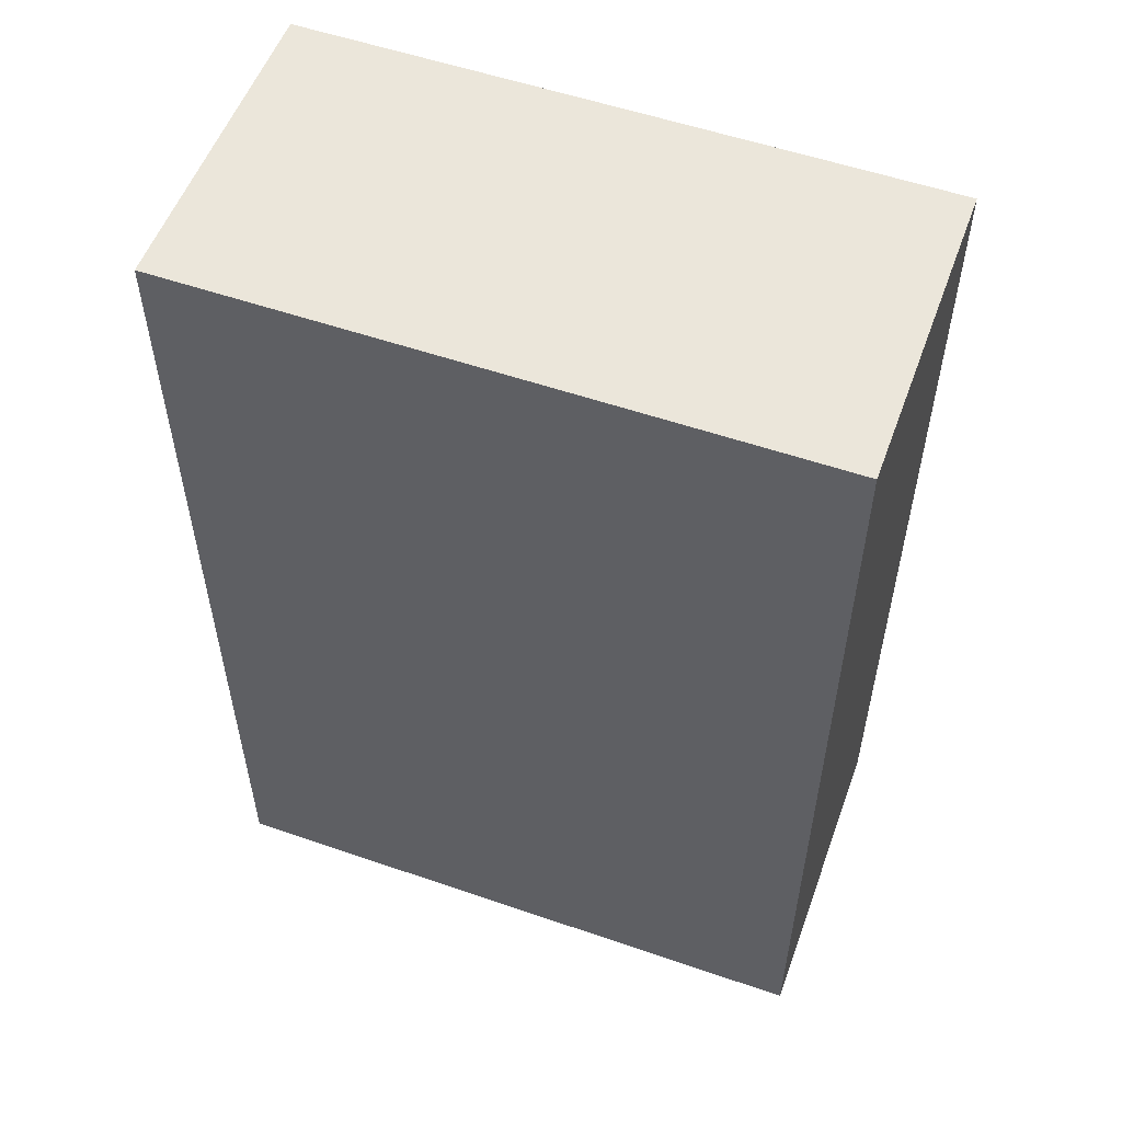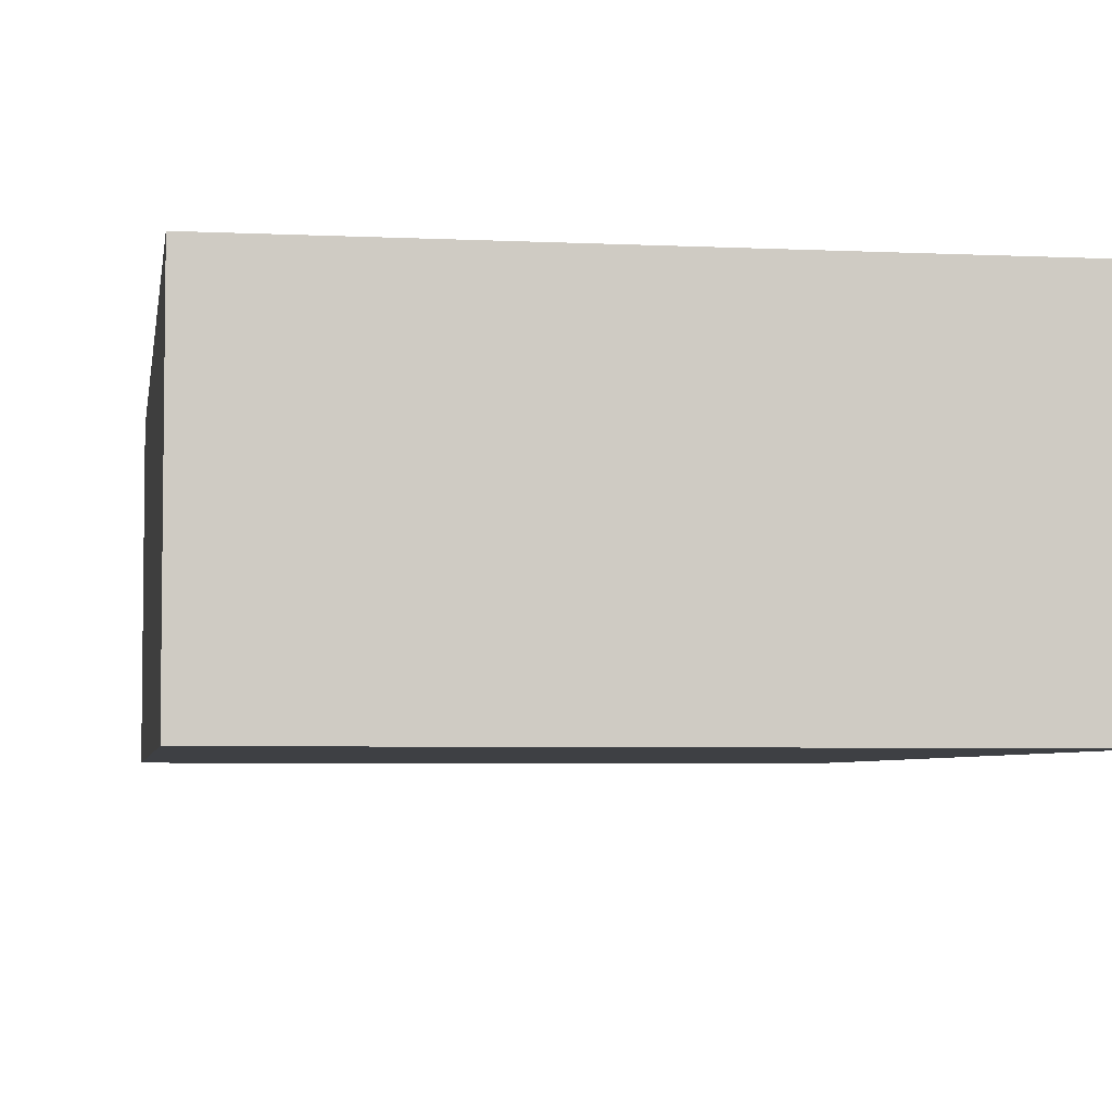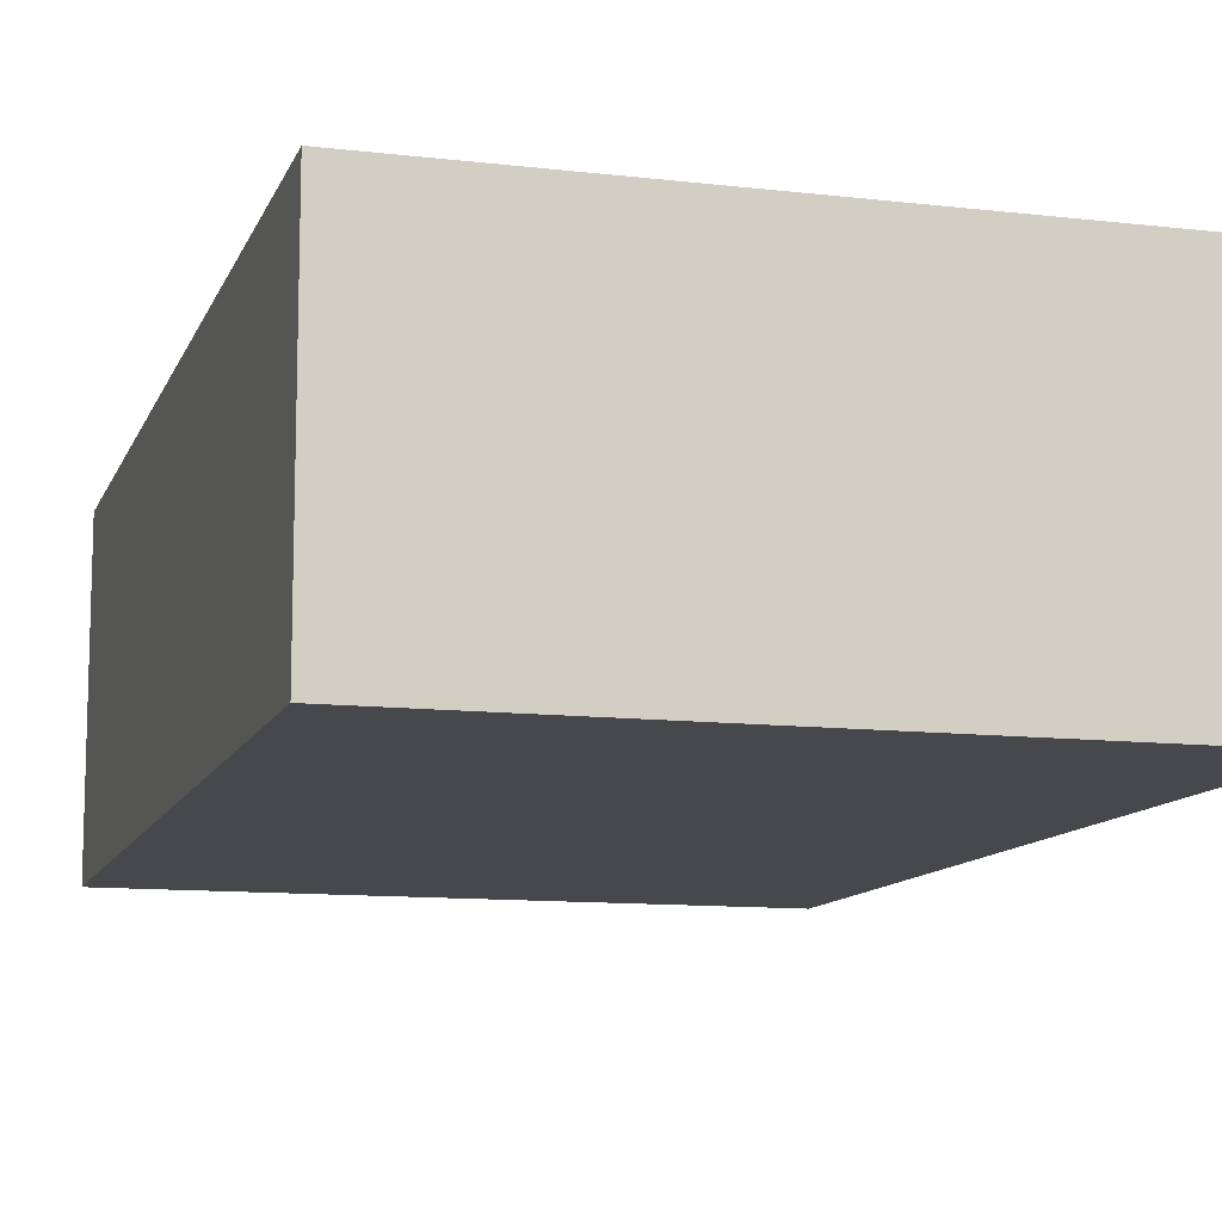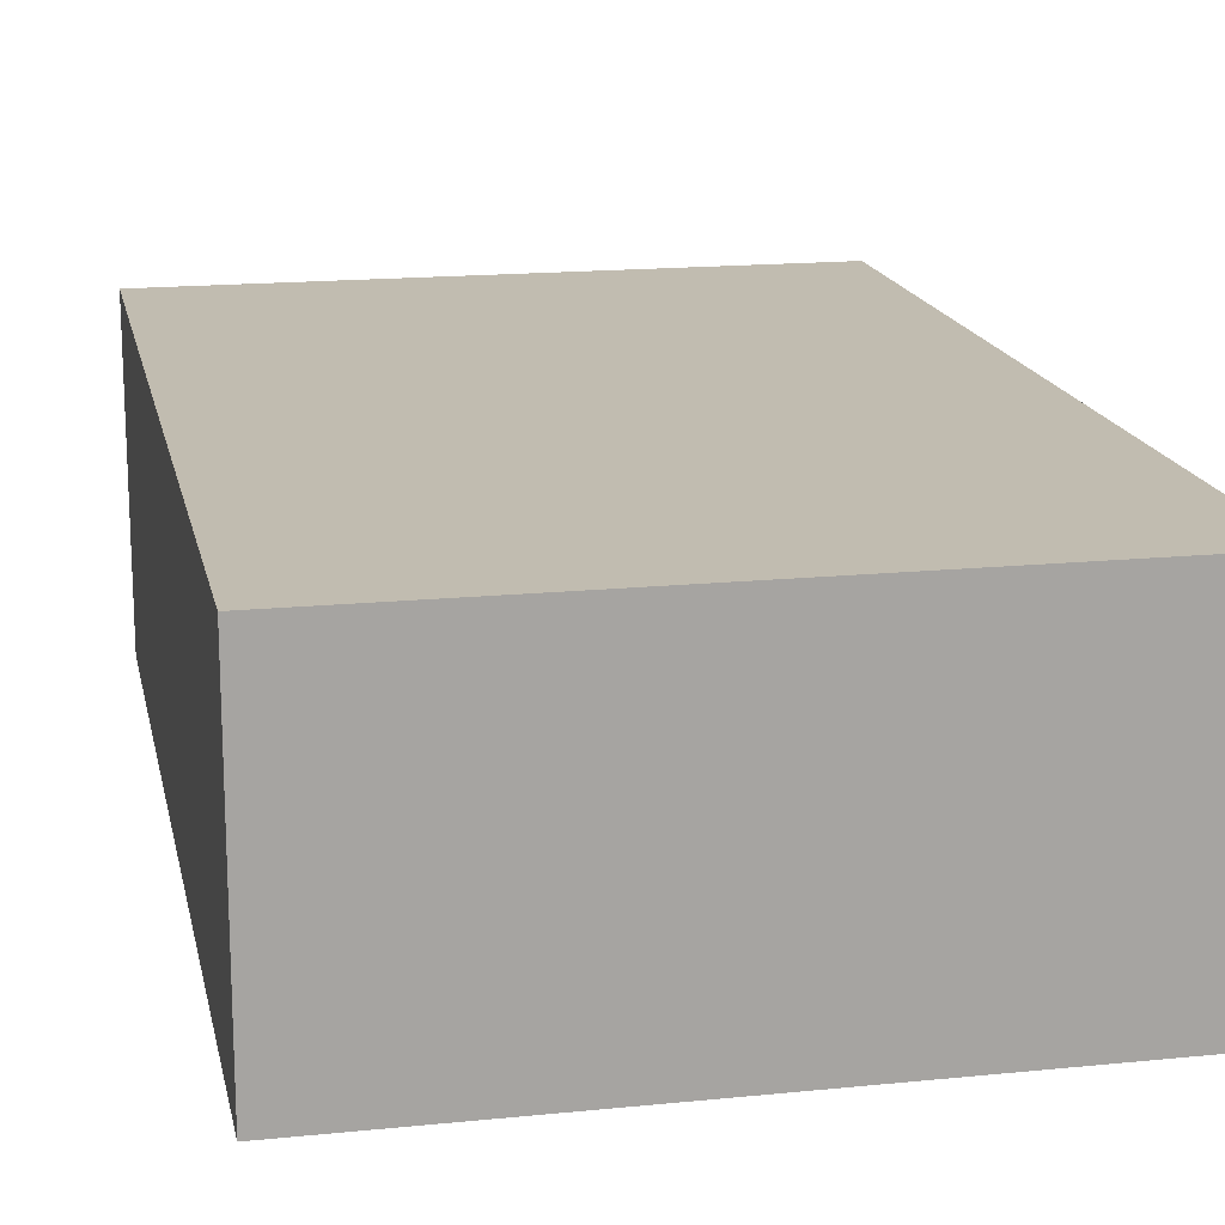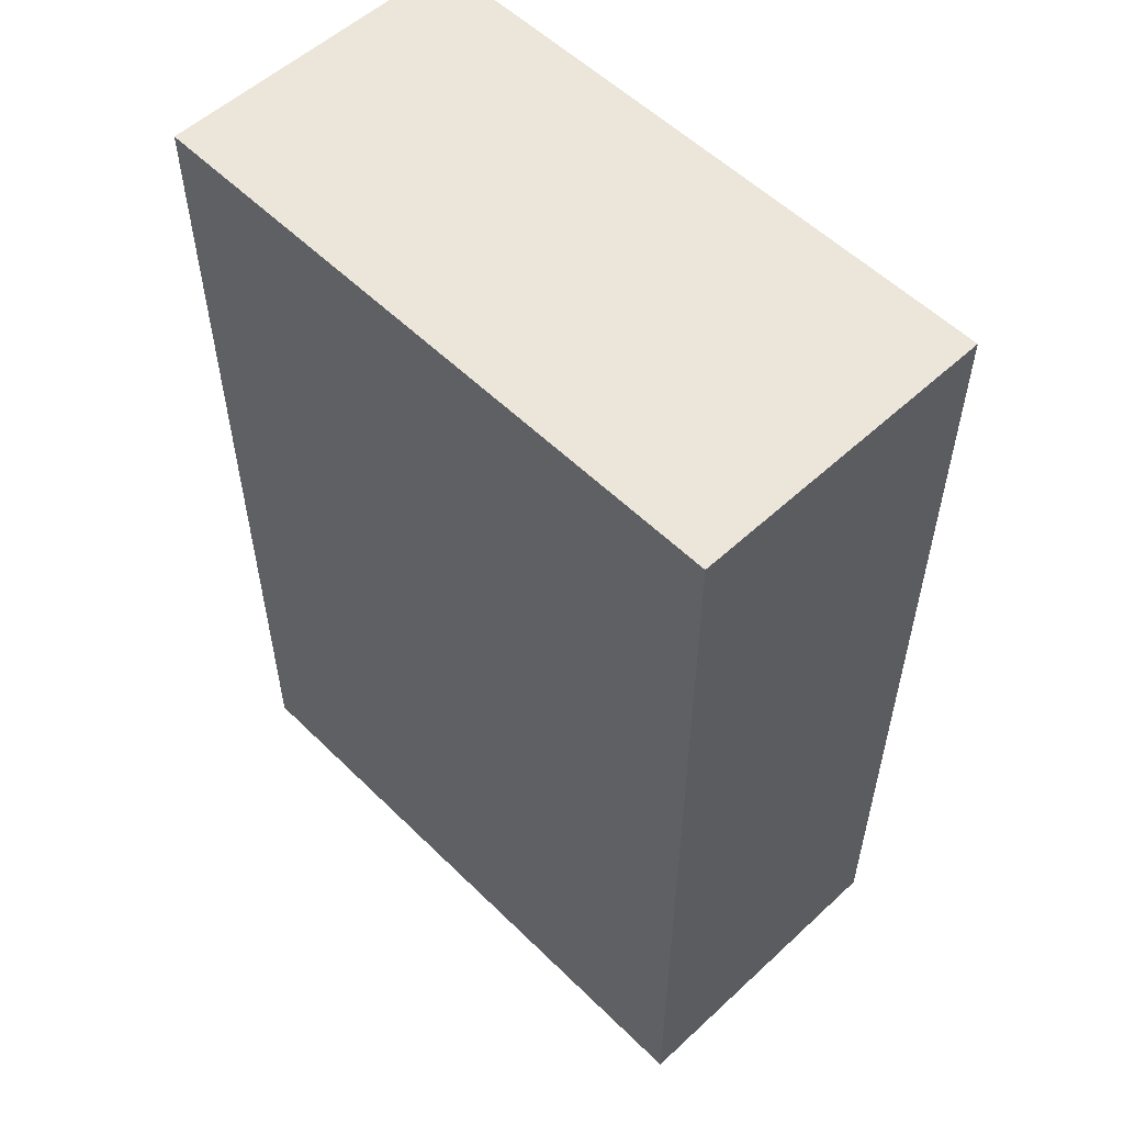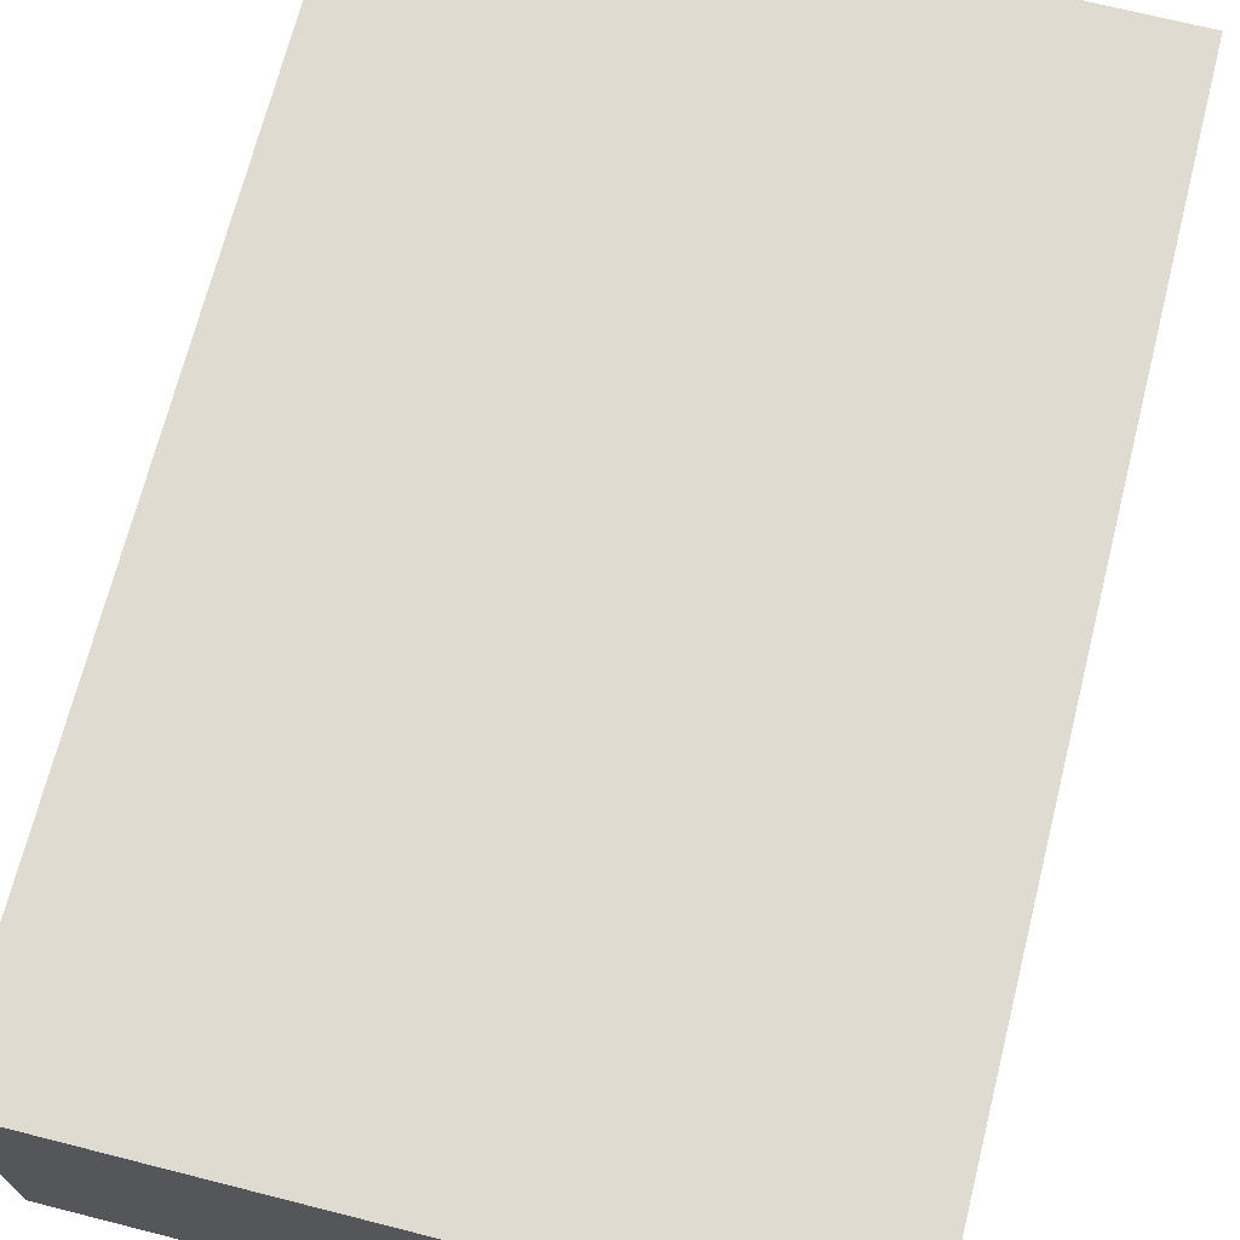
<metadata>
{"format":"obj","ext":"obj","renderer":"f3d","projection":"perspective","resolution":1024,"background":"white","views":[{"elev":54.9,"azim":-160.0,"up":"+Z"},{"elev":-4.7,"azim":-8.8,"up":"+Y"},{"elev":-11.2,"azim":-16.0,"up":"+Y"},{"elev":16.6,"azim":-11.6,"up":"+Y"},{"elev":55.2,"azim":45.8,"up":"+Z"},{"elev":69.9,"azim":-165.8,"up":"+Y"}]}
</metadata>
<code>
g
v 1 0 1.5
v 0 0 1.5
v -1 0 1.5
v 1 1 1.5
v 0 1 1.5
v -1 1 1.5
v -1 0 -1.5
v 0 0 -1.5
v 1 0 -1.5
v -1 1 -1.5
v 0 1 -1.5
v 1 1 -1.5
v -1 1 -0.5
v 0 1 -0.5
v 1 1 -0.5
v -1 1 0.5
v 0 1 0.5
v 1 1 0.5
v 1 0 -0.5
v 0 0 -0.5
v -1 0 -0.5
v 1 0 0.5
v 0 0 0.5
v -1 0 0.5
g
f 1 4 5 2
f 2 5 6 3
f 7 10 11 8
f 8 11 12 9
f 10 13 14 11
f 11 14 15 12
f 13 16 17 14
f 14 17 18 15
f 16 6 5 17
f 17 5 4 18
f 9 19 20 8
f 8 20 21 7
f 19 22 23 20
f 20 23 24 21
f 22 1 2 23
f 23 2 3 24
f 9 12 15 19
f 19 15 18 22
f 22 18 4 1
f 3 6 16 24
f 24 16 13 21
f 21 13 10 7

</code>
